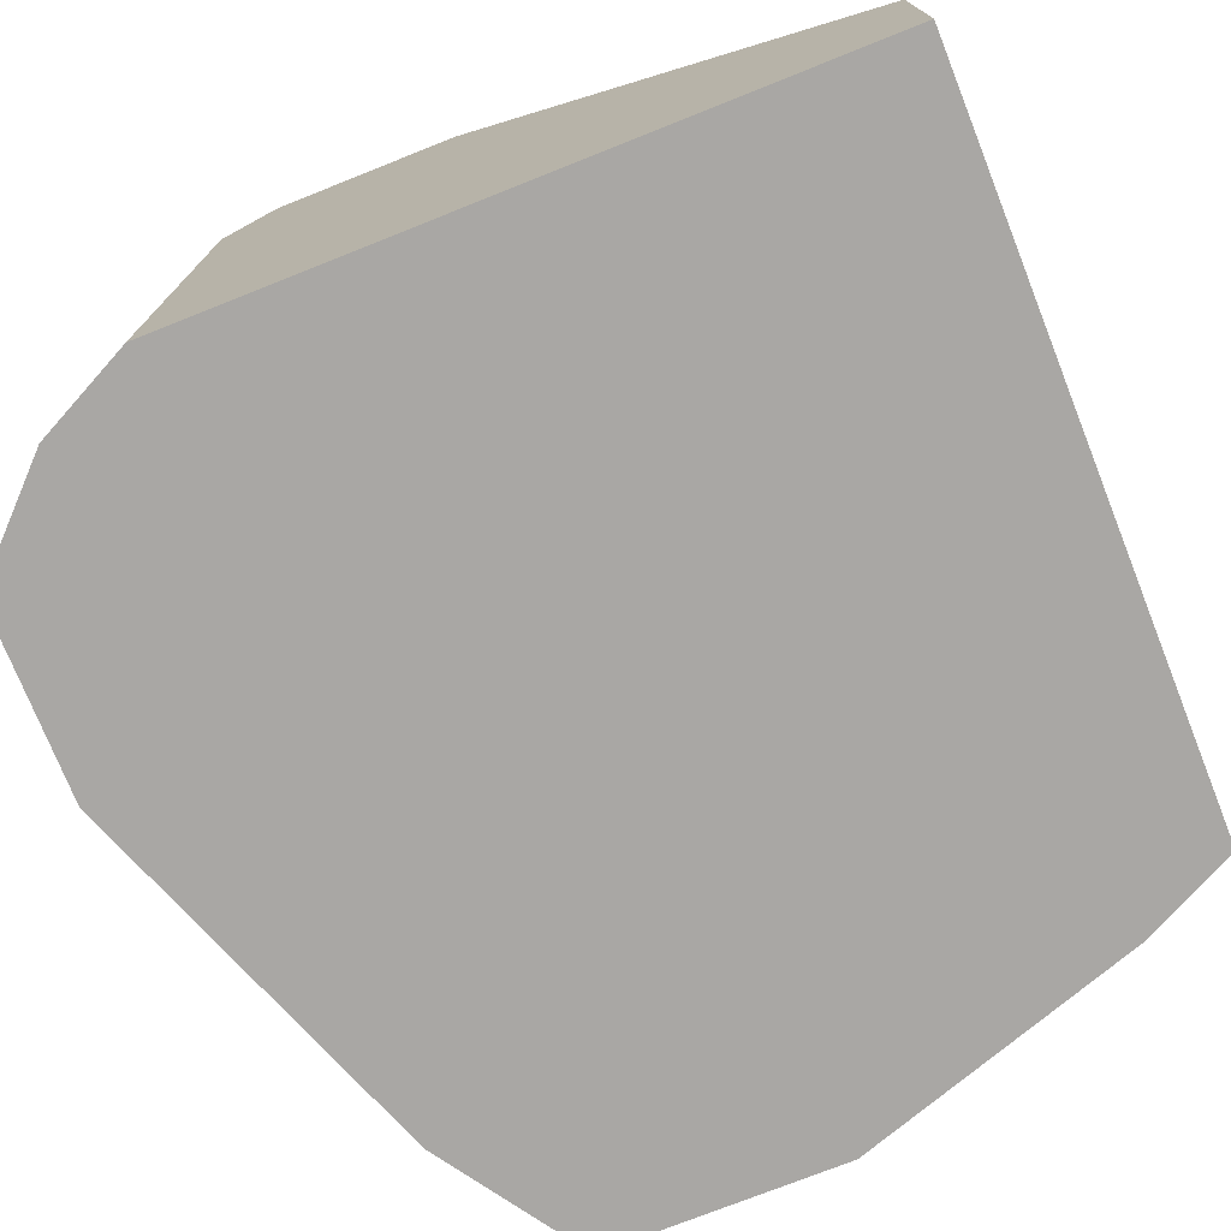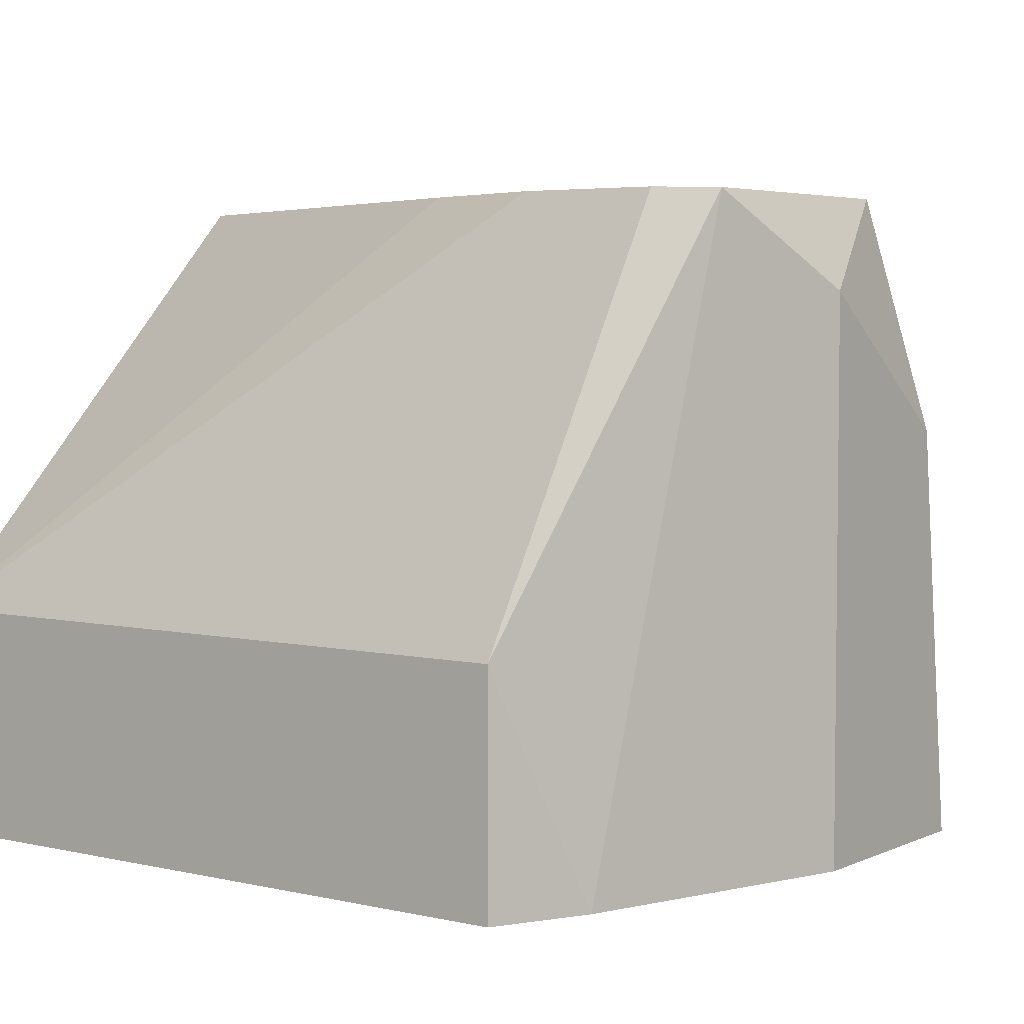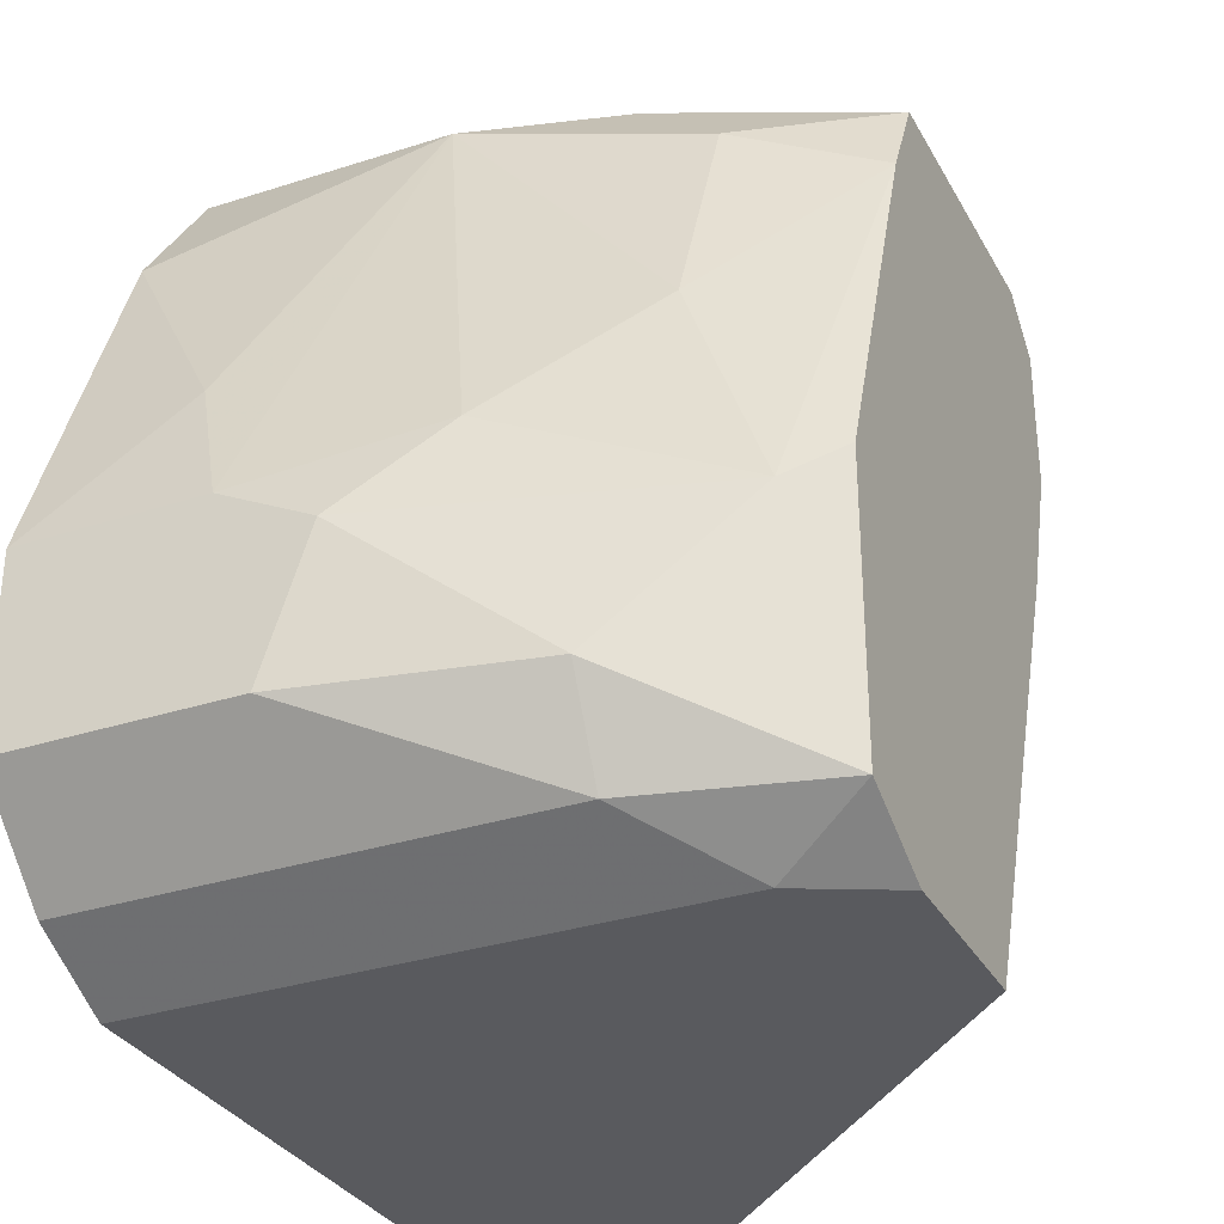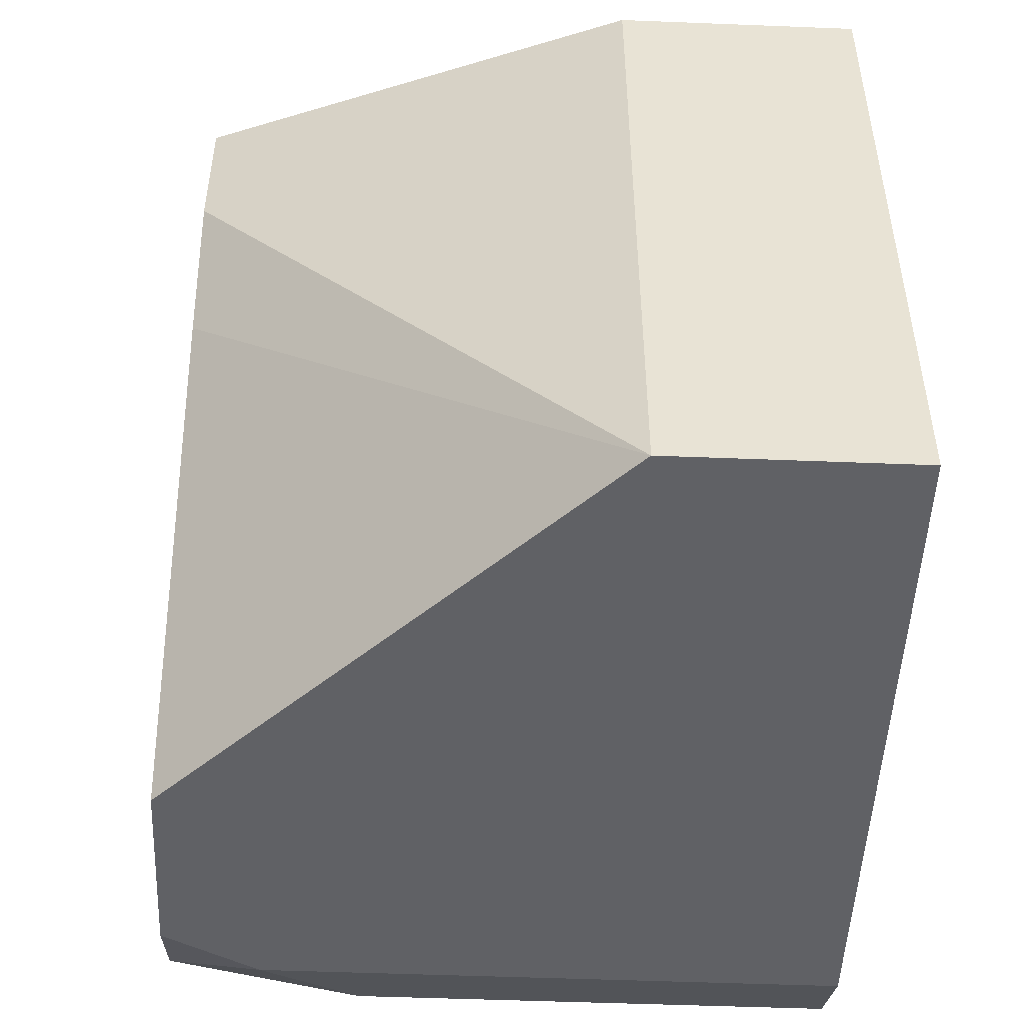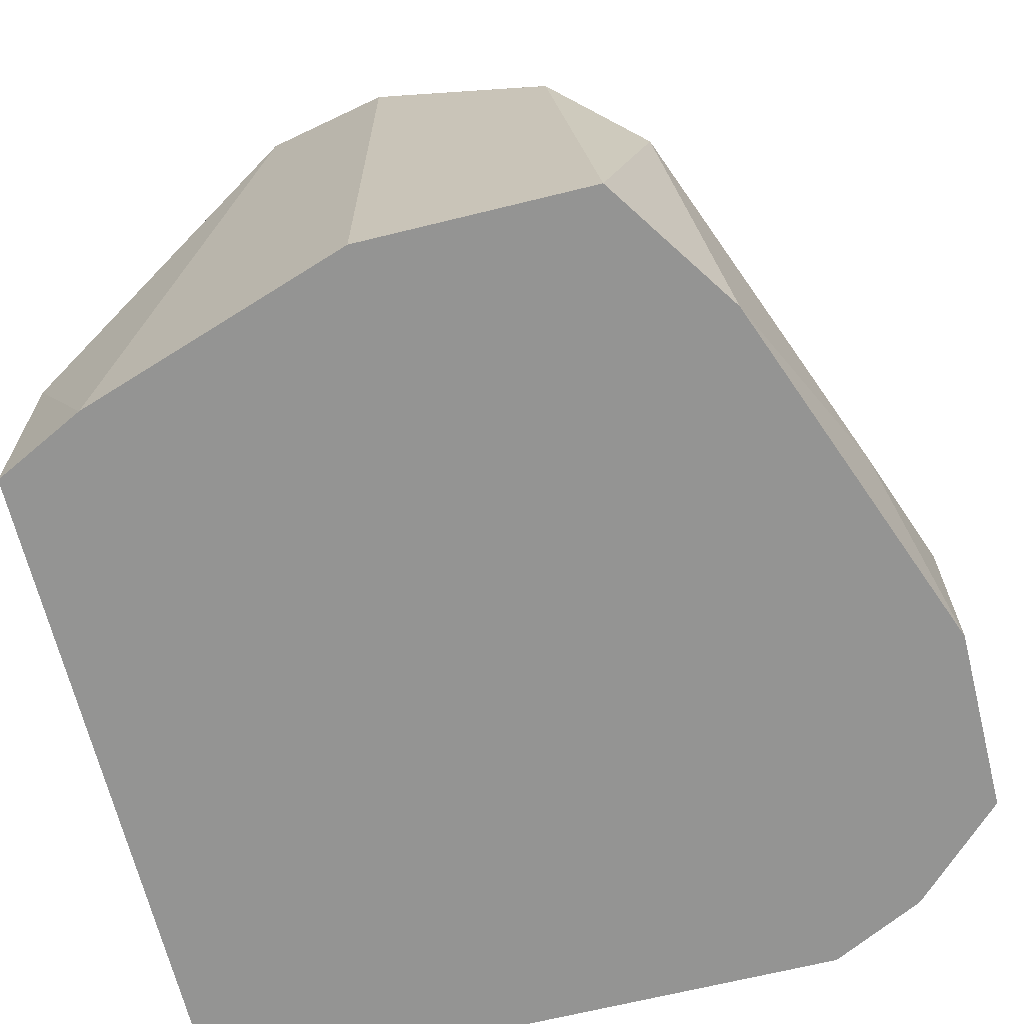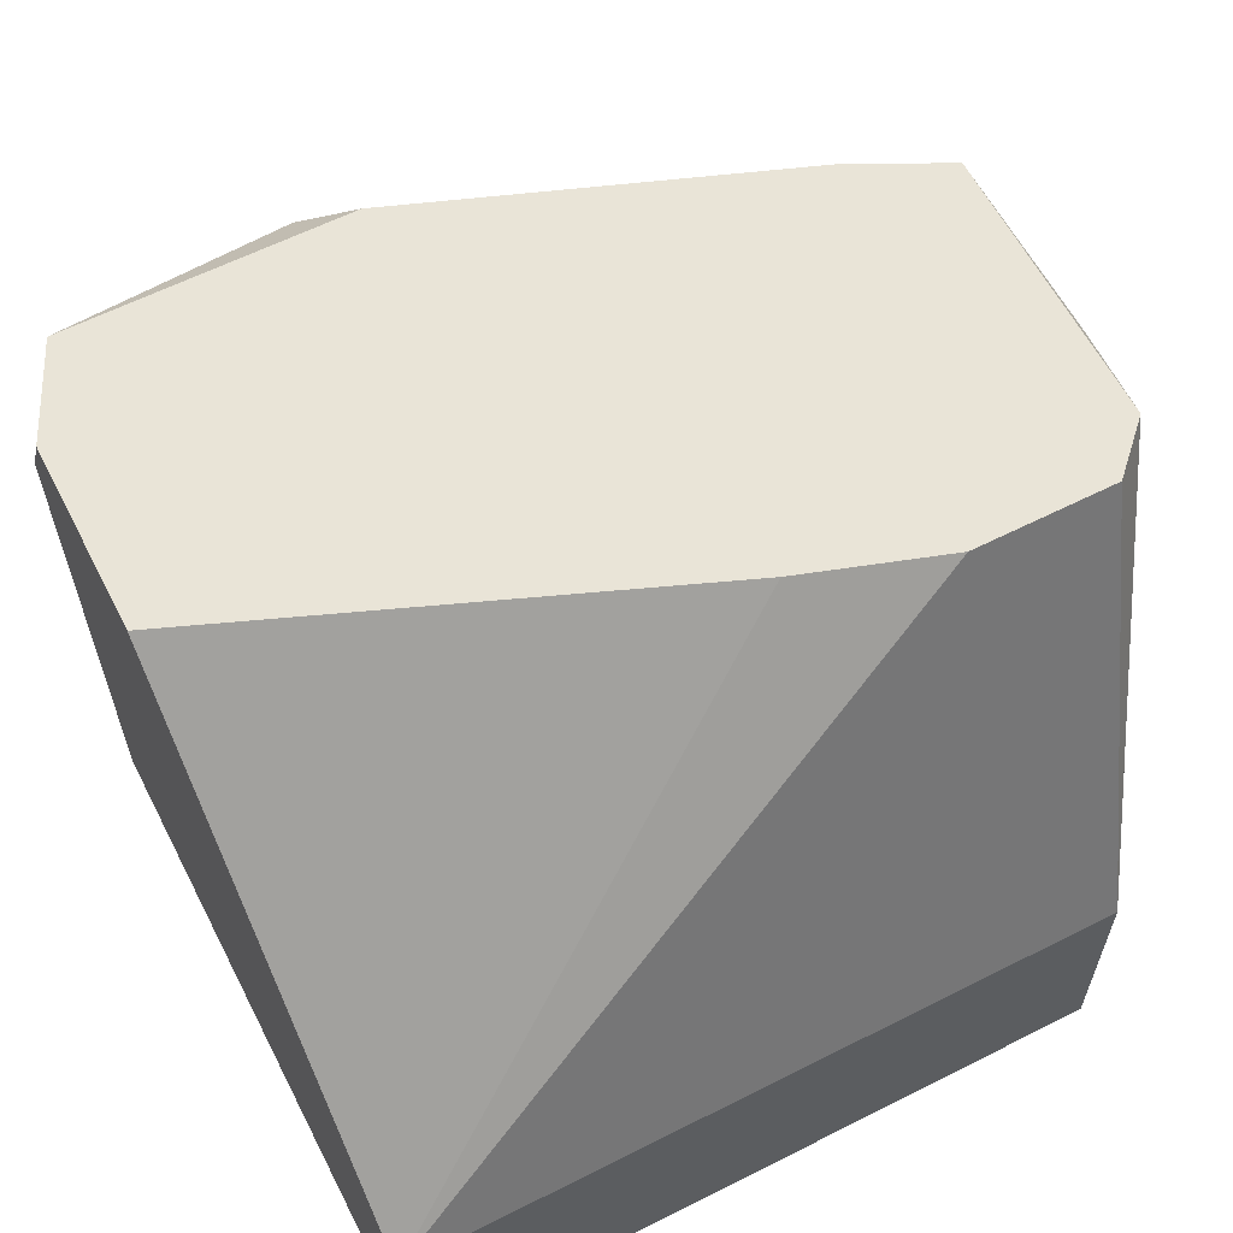
<metadata>
{"format":"obj","ext":"obj","renderer":"f3d","projection":"perspective","resolution":1024,"background":"white","views":[{"elev":-74.7,"azim":21.7,"up":"+Z"},{"elev":4.5,"azim":126.1,"up":"+Z"},{"elev":-31.7,"azim":-65.3,"up":"+Y"},{"elev":-49.7,"azim":87.5,"up":"+Y"},{"elev":-67.0,"azim":-166.1,"up":"+Z"},{"elev":61.2,"azim":62.8,"up":"+Z"}]}
</metadata>
<code>
v -0.05617 0.002707 0.01852
v -0.05617 0.002707 -1.9e-05
v -0.05617 0.01197 0.02408
v -0.0432 0.000852 0.02593
v -0.05246 0.03236 0.01111
v -0.05246 0.000852 0.02222
v -0.05246 0.000852 -1.9e-05
v -0.04876 0.03422 0.01666
v -0.04876 0.02865 0.02593
v -0.03579 0.01938 0.02593
v -0.03579 0.03236 0.02593
v -0.03394 0.02494 0.02593
v -0.03394 0.0305 0.02593
v -0.03023 0.0305 -1.9e-05
v -0.02652 0.02865 -1.9e-05
v -0.02652 0.02865 0.009251
v -0.02652 0.000852 -1.9e-05
v -0.02652 0.000852 0.009251
v -0.05803 0.006413 0.01852
v -0.05803 0.01938 0.005544
v -0.05803 0.01568 0.01481
v -0.05432 0.01383 0.02593
v -0.05432 0.02865 -1.9e-05
v -0.05432 0.002707 0.02593
v -0.05432 0.02124 0.02037
v -0.04135 0.03422 0.02222
v -0.04135 0.03422 -1.9e-05
v -0.05061 0.03422 -1.9e-05
v -0.05061 0.000852 0.02593
v -0.05061 0.0305 0.02037
v -0.04691 0.03236 0.02593
v -0.05988 0.006413 -1.9e-05
v -0.05988 0.006413 0.009251
v -0.05988 0.01383 0.007396
v -0.05988 0.01383 -1.9e-05
v -0.05988 0.01197 0.01111
f 21 5 34
f 18 29 7
f 23 15 7
f 29 11 9
f 15 18 17
f 7 15 17
f 18 7 17
f 15 23 28
f 11 29 4
f 29 18 4
f 11 4 12
f 18 15 16
f 12 18 16
f 23 7 35
f 28 23 5
f 28 26 27
f 15 28 27
f 35 33 36
f 29 9 24
f 33 35 32
f 35 7 32
f 11 26 31
f 9 11 31
f 33 32 1
f 26 28 8
f 28 5 8
f 31 26 8
f 5 31 8
f 3 9 25
f 36 33 19
f 3 36 19
f 24 3 19
f 1 24 19
f 33 1 19
f 26 11 14
f 11 16 14
f 16 15 14
f 27 26 14
f 15 27 14
f 23 35 20
f 5 23 20
f 11 12 13
f 16 11 13
f 12 16 13
f 9 31 30
f 31 5 30
f 25 9 30
f 5 25 30
f 32 7 2
f 7 1 2
f 1 32 2
f 36 3 21
f 3 25 21
f 25 5 21
f 4 18 10
f 18 12 10
f 12 4 10
f 9 3 22
f 24 9 22
f 3 24 22
f 7 29 6
f 29 24 6
f 1 7 6
f 24 1 6
f 35 36 34
f 20 35 34
f 5 20 34
f 36 21 34

</code>
